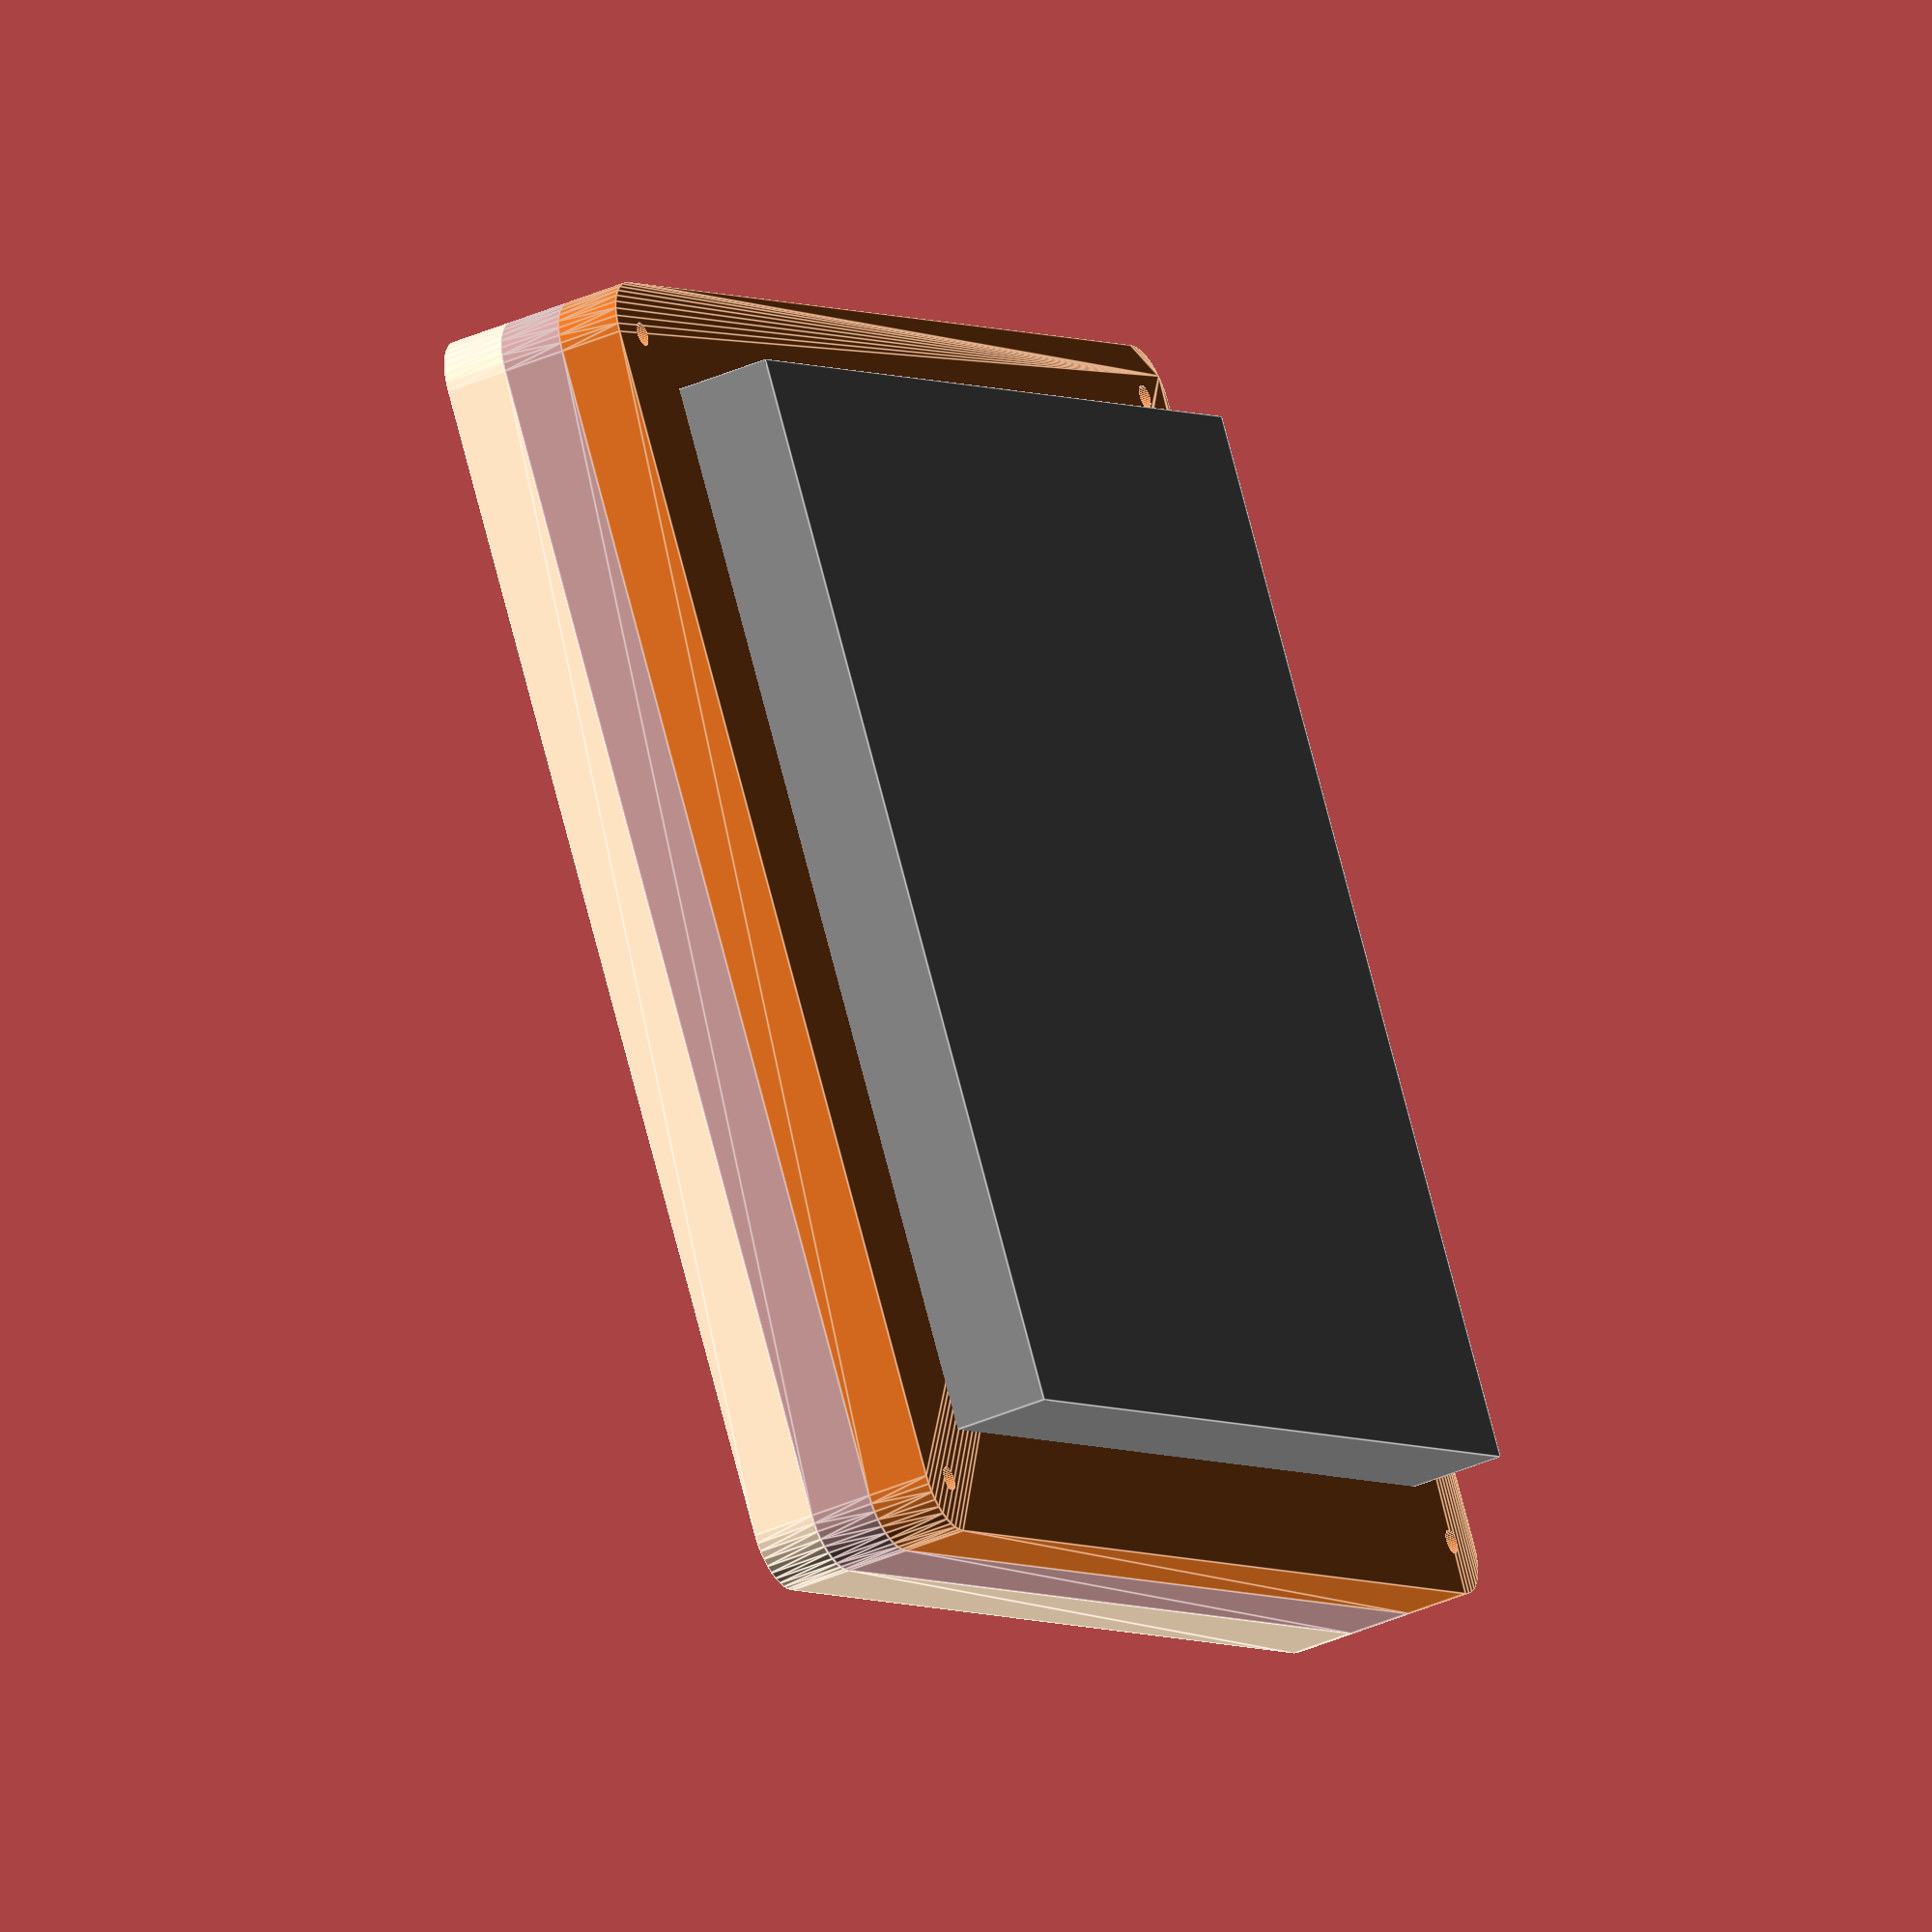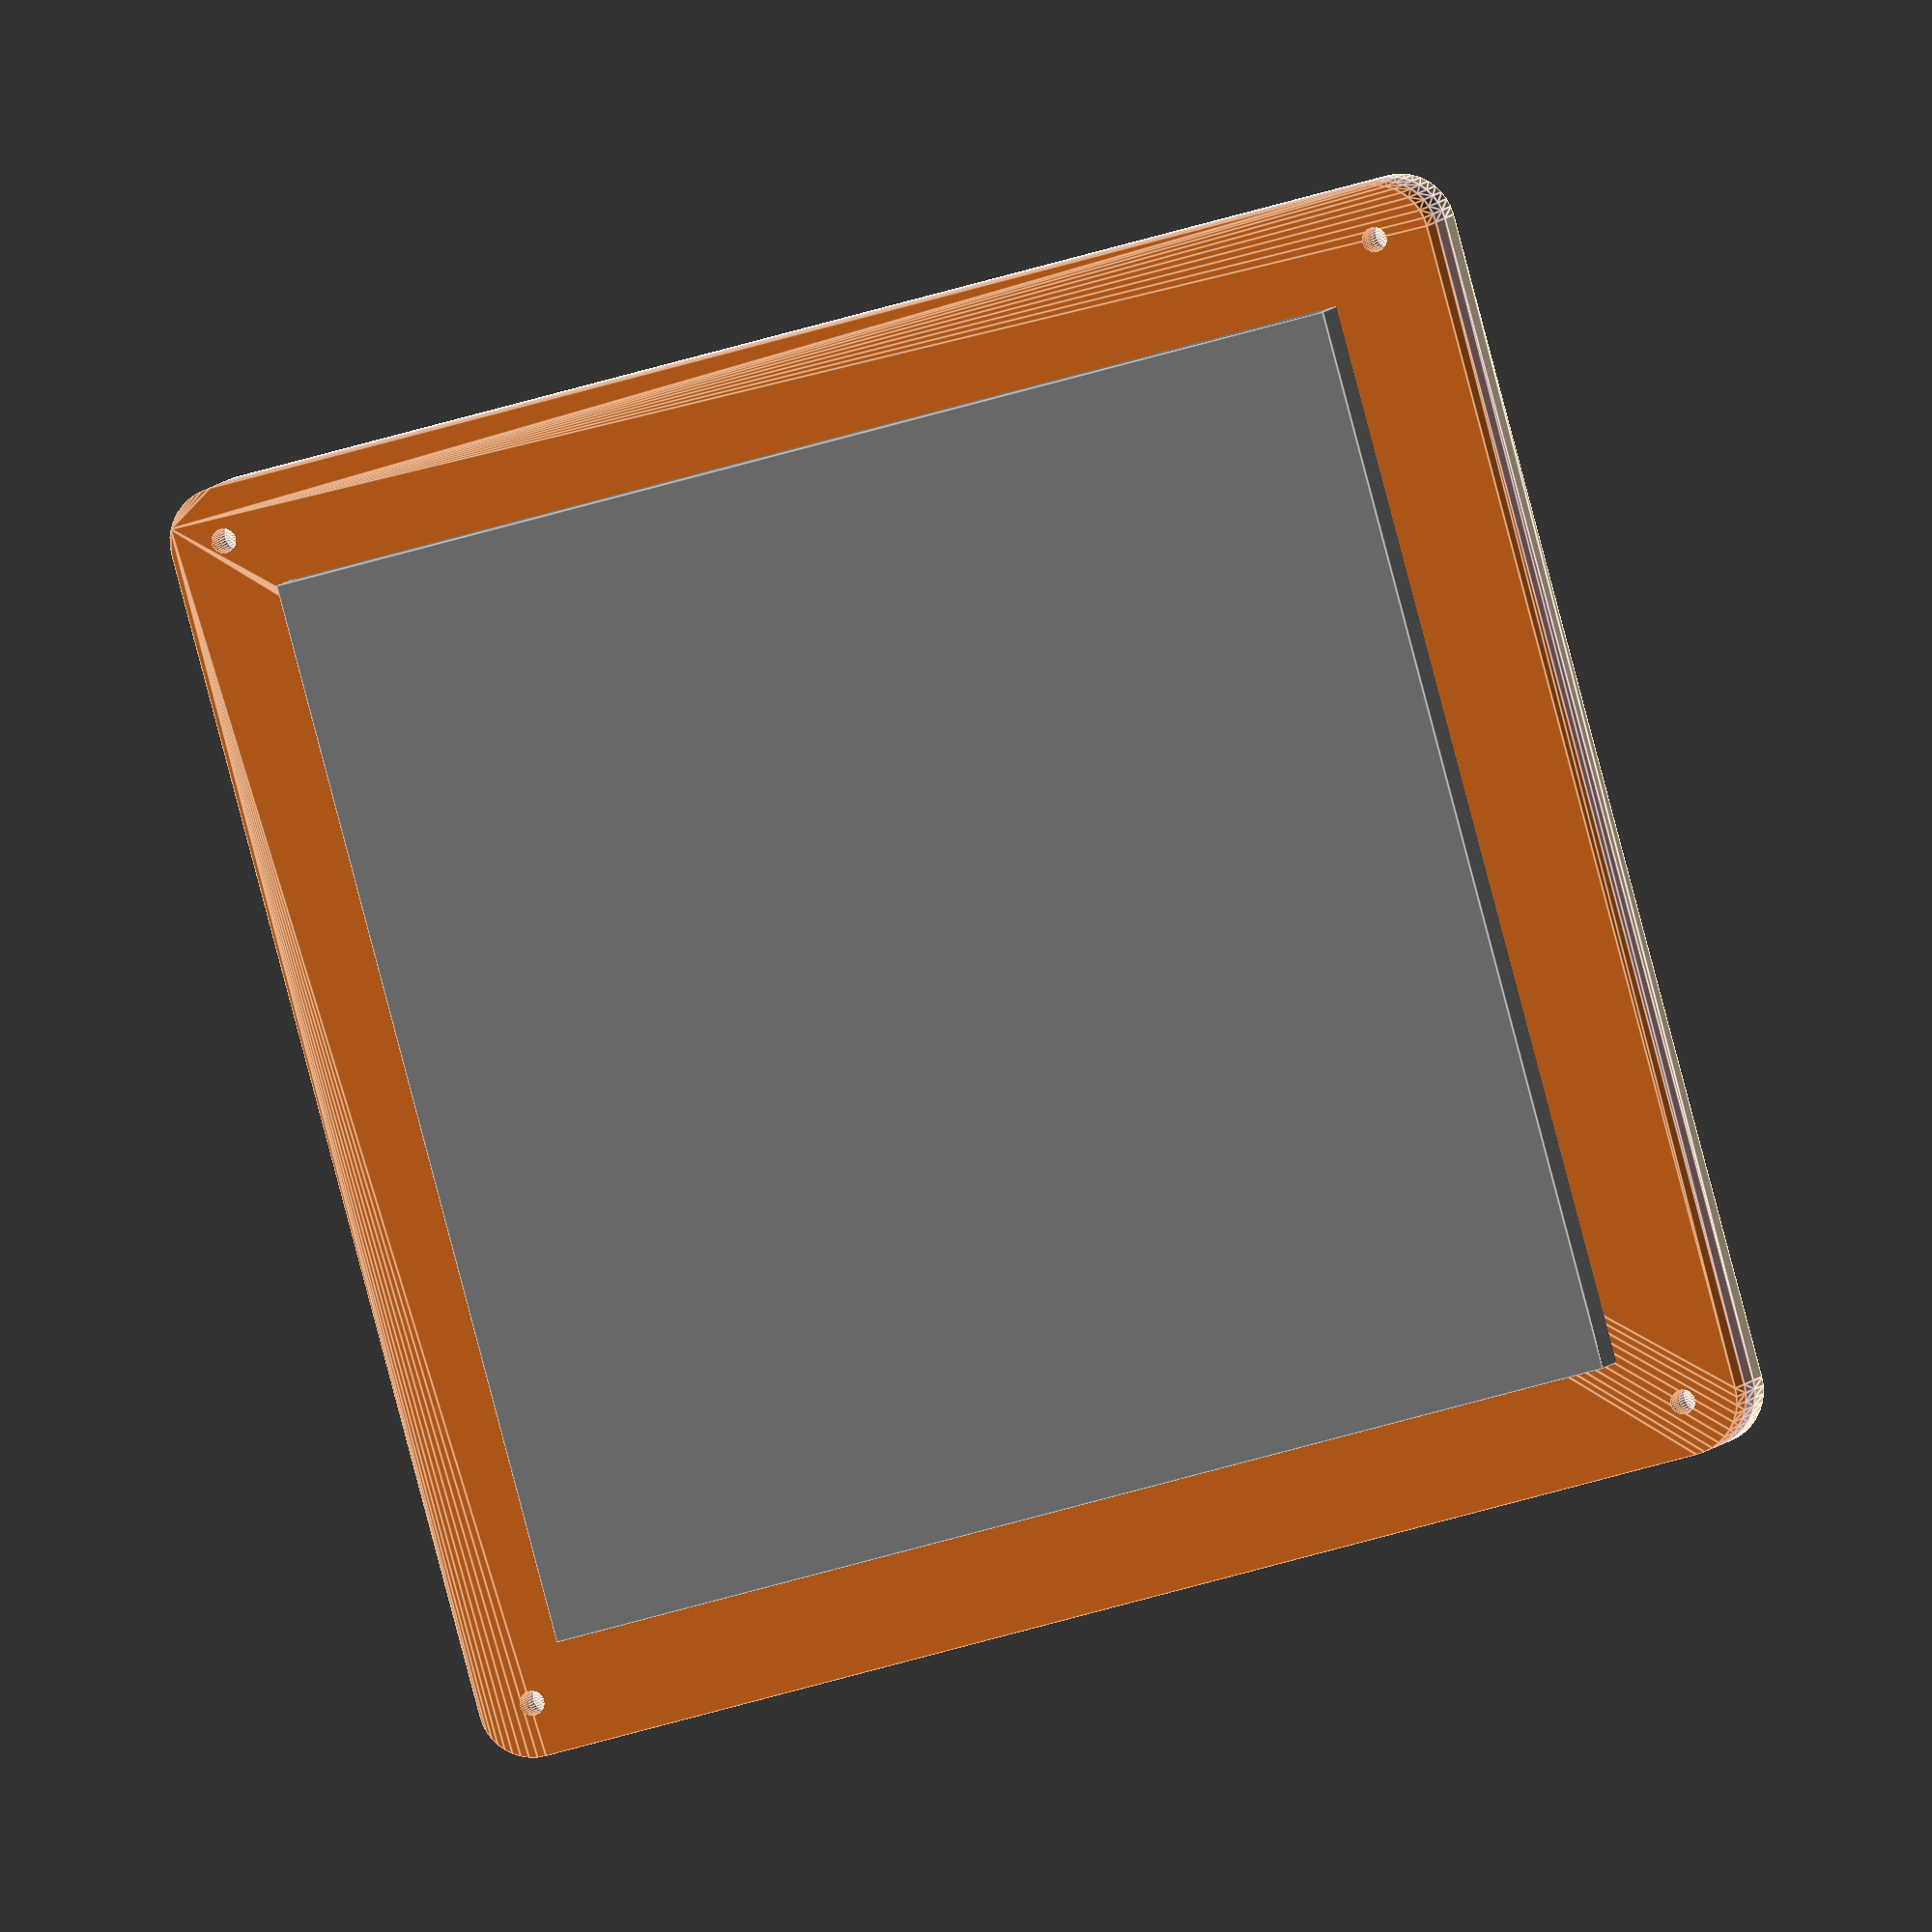
<openscad>
$fn=40;
/* [Dimensions] */
mtlPltDims=[51,63,1.8];
mtlPltDrillOffset=7;
mtlPltDrillDia=7;
mtlPltRad=3;

pnchDim=[7,7,14];
pnchTip=3;
pnchHex=true;

baseDim=[100,100,15];
matThck=6;
railMatThck=3;
ltrHght=3.18;
frameRad=5;
innerRad=1.5;
outBrm=10;
inBrm=6; //must be multiple of rackDia
rackDia=1.5;

kerf=0.1;
fudge=0.1;

minWdth=3;

/* [show] */
showBase=true;
showPunch=true;
showTopFrame=true;
showMidFrame=true;
showBotFrame=true;
showCarriage=true;
showRail=true;
showSlider=true;
showScrews=true;
export="none"; //["none","botFrame","midFrame","topFrame","rail","slider","carriage"]

/* [Hidden] */
carWdth=rackDia*floor((rackDia*2+pnchDim.x+minWdth*4)/rackDia);//rackDia*8*2;
echo(carWdth);
inWdth=baseDim.x-inBrm*2;

//specimen
color("silver") linear_extrude(mtlPltDims.z) difference(){
  rndRect([mtlPltDims.x,mtlPltDims.y],mtlPltRad);
  for (ix=[-1,1],iy=[-1,1])
    translate([ix*(mtlPltDims.x/2-mtlPltDrillOffset),iy*(mtlPltDims.y/2-mtlPltDrillOffset)]) 
      circle(d=mtlPltDrillDia);
  }
    
  
//base
if (showBase) color("grey") translate([0,0,-baseDim.z/2-0.01]) cube(baseDim,true);
//puncher
if (showPunch) color("darkslategrey") translate([0,0,3]) nmbrPunch(pnchHex);



//frame
  if (showTopFrame) translate([0,0,matThck*1]) topFrame();
  if (showMidFrame) translate([0,0,matThck*0.5]) midFrame();
  if (showBotFrame) translate([0,0,matThck*1.5]) botFrame();
 

 if (export=="carriage") !projection() carriage();
 if (export=="rail") !projection() rail();
 if (export=="slider") !projection() slider();
       
 if (showSlider) translate([0,0,matThck*1.5]) slider();
 if (showCarriage) translate([0,0,matThck*1.5]) carriage();
 if (showRail) translate([0,0,matThck*1.5]) rail();
 
 
 
 if (export=="botFrame") !projection() botFrame();
 if (export=="midFrame") !projection() midFrame();
 //if (export=="topFrame") !projection() topFrame();
 
//carriage
module carriage(){
  cutOutDims=[baseDim.x-inBrm*4,carWdth-minWdth*2-rackDia,matThck+fudge];
  cutOutRad=3;
  rackCnt=ceil((cutOutDims.x)/(rackDia*2));
  rackCnts=[ceil((cutOutDims.x)/(rackDia*2)),ceil((carWdth/(rackDia*2)))];
  
  color("powderBlue"){ //carriage
  difference(){
    cube([baseDim.x-inBrm*2,carWdth,matThck+0.01],true);
    a=[-carWdth/2:rackDia*2:carWdth/2];
    echo(a);
    //outer rack
    for (x=[-1,1],y=[-carWdth/2:rackDia*2:carWdth/2]){
      rackOffset = (x>0) ? rackDia : 0;
      translate([x*(baseDim.x/2-inBrm),y+rackOffset,0]) cylinder(d=rackDia,h=matThck+fudge,center=true);
    }
    //cutout
    rndRect(cutOutDims,rackDia);
    //inner rack
    for (x=[-(rackCnt/2-1):(rackCnt/2-1)],y=[-1,1]){
      rackOffset = (y>0) ? rackDia : 0;
      if (x*rackDia*2+rackOffset<cutOutDims.x/2-0.5)
      translate([x*rackDia*2+rackOffset,y*(cutOutDims.y/2),0]) cylinder(d=rackDia,h=matThck+fudge,center=true);
    }
    //screw holes
    for (i=[-1,1],j=[-1,1])
      translate([i*(baseDim.x/2-inBrm*1.5-rackDia),j*(carWdth/2-inBrm),0]) 
        cylinder(d=2.0,h=matThck+fudge,center=true);
  }
  
  //outer teeth
  for (x=[-1,1],y=[-(carWdth/2-rackDia):rackDia*2:(carWdth/2-rackDia)]){
    rackOffset = (x>0) ? rackDia : 0;
    if (y<(carWdth/2-rackOffset))
      translate([x*(baseDim.x/2-inBrm),y+rackOffset,0]) cylinder(d=rackDia,h=matThck,center=true);
  }
  //inner teeth
  for (x=[-(rackCnt/2-1.5):(rackCnt/2-1.5)],y=[-1,1]){
    rackOffset = (y>0) ? rackDia : 0;
    translate([x*(rackDia*2)+rackOffset,y*(cutOutDims.y/2),0]) cylinder(d=rackDia,h=matThck,center=true);
  }
    
  }
  }
  
module rail(){
  //rail
  translate([0,0,-matThck/2-railMatThck/2]) difference(){
    rndRect([baseDim.y-inBrm*2-rackDia,carWdth,railMatThck],frameRad);
    //cutout
    rndRect([baseDim.x-inBrm*4-rackDia,carWdth-minWdth*2-rackDia*2,railMatThck+fudge],rackDia);
    
    //drill Holes
    for (i=[-1,1],j=[-1,1])
      translate([i*(baseDim.x/2-inBrm*1.5-rackDia),j*(carWdth/2-inBrm),0]) 
        cylinder(d=2.6,h=3+fudge,center=true);
  }
}

*slider();
module slider(){
  sliderDims=[carWdth-minWdth*2-rackDia,carWdth-minWdth*2-rackDia,matThck];
  ru=pnchHex ? pnchDim.x/2 : pnchDim.x*(1/sqrt(2));
  
  difference(){
    rndRect(sliderDims,innerRad);
    if (pnchHex)
      cylinder(r=ru,$fn=6,h=matThck+fudge,center=true);
    else
      cube([pnchDim.x,pnchDim.y,matThck+fudge],true);
    //rack
    for (ix=[-2.5:2.5],iy=[-1,1]){
      rackOffset = (iy>0) ? rackDia : 0;
      translate([ix*rackDia*2+rackOffset,iy*sliderDims.y/2,0]) cylinder(d=rackDia,h=matThck+fudge,center=true);
    }
  }
  
  if ((export=="none") && showScrews) color("silver") for (i=[-1,1],j=[-1,1])
      translate([i*(baseDim.x/2-inBrm*1.5-rackDia),j*(carWdth/2-inBrm),-matThck/2-3-fudge]) 
        M25Screw();
  //teeth
  for (ix=[-2:2],iy=[-1,1]){
    rackOffset = (iy>0) ? rackDia : 0;
    if (abs(ix*rackDia*2+rackOffset)<(sliderDims.x/2-innerRad))
      translate([ix*rackDia*2+rackOffset,iy*sliderDims.y/2,0]) cylinder(d=rackDia,h=matThck,center=true);
  }
}

*topFrame();
module topFrame(){  
  if (export=="topFrame")
    !shape();
  else
    color("Bisque") linear_extrude(matThck) shape();
  
  module shape(){
    difference(){
      rndRect([baseDim.x+outBrm*2,baseDim.y+outBrm*2],frameRad);
      offset(kerf/2) rndRect([inWdth,inWdth],frameRad);
  
      //rack cutouts 
      for (i=[-inWdth/2+frameRad:rackDia*2:inWdth/2-frameRad],j=[-1,1]){
        rackOffset = (j>0) ? rackDia : 0;
        //front/back
        translate([i+rackOffset,j*inWdth/2]) circle(d=rackDia-kerf);
        //left/right
        translate([j*inWdth/2,i+rackOffset]) circle(d=rackDia-kerf);
      }
  
    //drill holes
    for (ix=[-1,1],iy=[-1,1])
      translate([ix*(baseDim.x+outBrm)/2,iy*(baseDim.y+outBrm)/2]) 
        circle(d=3.1);
    }
    //rack teeth X/Y
    for (i=[-inWdth/2+frameRad:rackDia*2:inWdth/2-frameRad-rackDia*2],j=[-1,1]){
      rackOffset = (j>0) ? 2*rackDia : rackDia;
      translate([i+rackOffset,j*inWdth/2]) circle(d=rackDia+kerf);
      translate([j*inWdth/2,i+rackOffset]) circle(d=rackDia+kerf);
    }
  }
}
*midFrame();
module midFrame(){

if (showMidFrame) color("RosyBrown") 
  difference(){
    rndRect([baseDim.x+outBrm*2,baseDim.y+outBrm*2,matThck],frameRad);
    rndRect([baseDim.x-inBrm*2-rackDia,baseDim.y-inBrm*2-rackDia,matThck+fudge],innerRad);
    
    for (i=[-1,1],j=[-1,1])
      translate([j*(baseDim.x+outBrm)/2,i*(baseDim.x+outBrm)/2,0]) 
        cylinder(d=3.1,h=matThck+fudge,center=true);
  }
}

module botFrame(){
 color("chocolate")
    //baseframe lower
    translate([0,0,-matThck*2]) difference(){
      rndRect([baseDim.x+20,baseDim.y+20,matThck],5);
      cube([baseDim.x,baseDim.y,matThck+fudge],true);
      for (i=[-1,1],j=[-1,1])
        translate([i*(baseDim.x/2+outBrm/2),j*(baseDim.y/2+outBrm/2),0]) 
          cylinder(d=2.3,h=matThck+fudge,center=true);
    }
}

*nmbrPunch(true);
module nmbrPunch(hex=false){
  //color("grey") cylinder(d=7,h=14,$fn=6);
  ru=hex ? pnchDim.x/2 : pnchDim.x*(1/sqrt(2));
  tipHght=pnchTip;
  if (hex)
    translate([0,0,tipHght]) cylinder(r=ru,h=pnchDim.z,$fn=6);
  else
    translate([0,0,pnchDim.z/2+tipHght]) cube(pnchDim,true);
  
  intersection(){
    cylinder(r2=ru,r1=ltrHght*0.66,h=tipHght);
    if (hex)
      cylinder(r=ru,h=pnchDim.z,$fn=6);
    else
      translate([0,0,tipHght/2]) cube([pnchDim.x,pnchDim.x,tipHght],true);
  }
  translate([0,0,-0.5]) linear_extrude(0.5,scale=1.2) 
    text("X",size=ltrHght*0.8,valign="center",halign="center");
}


module rndRect(size=[1,1,1],rad=1){
  if (size.z==undef) //2D shape
    hull() for (i=[-1,1],j=[-1,1])
      translate([i*(size.x/2-rad),j*(size.y/2-rad)]) circle(r=rad);
  else
    hull() for (i=[-1,1],j=[-1,1])
      translate([i*(size.x/2-rad),j*(size.y/2-rad),0]) cylinder(r=rad,h=size.z,center=true);
}

*rack(5);
module rack(N){
  dia=1.75;
  for (i=[0:N-1]){
    translate([i*dia*2+dia,0,0]) cylinder(d=dia,h=matThck);
  }
  difference(){
    translate([0,-dia,0]) cube([dia*N*2,dia,matThck]);
    for (i=[0:N])
      translate([i*dia*2,0,-fudge/2]) cylinder(d=dia,h=matThck+fudge);
  }
}


module M25Screw(length=8){
  cylinder(d=2.5,h=length);
  cylinder(d1=4.7,d2=2.5,h=1.5);
}
</openscad>
<views>
elev=38.3 azim=31.4 roll=119.3 proj=o view=edges
elev=356.6 azim=15.0 roll=187.9 proj=o view=edges
</views>
